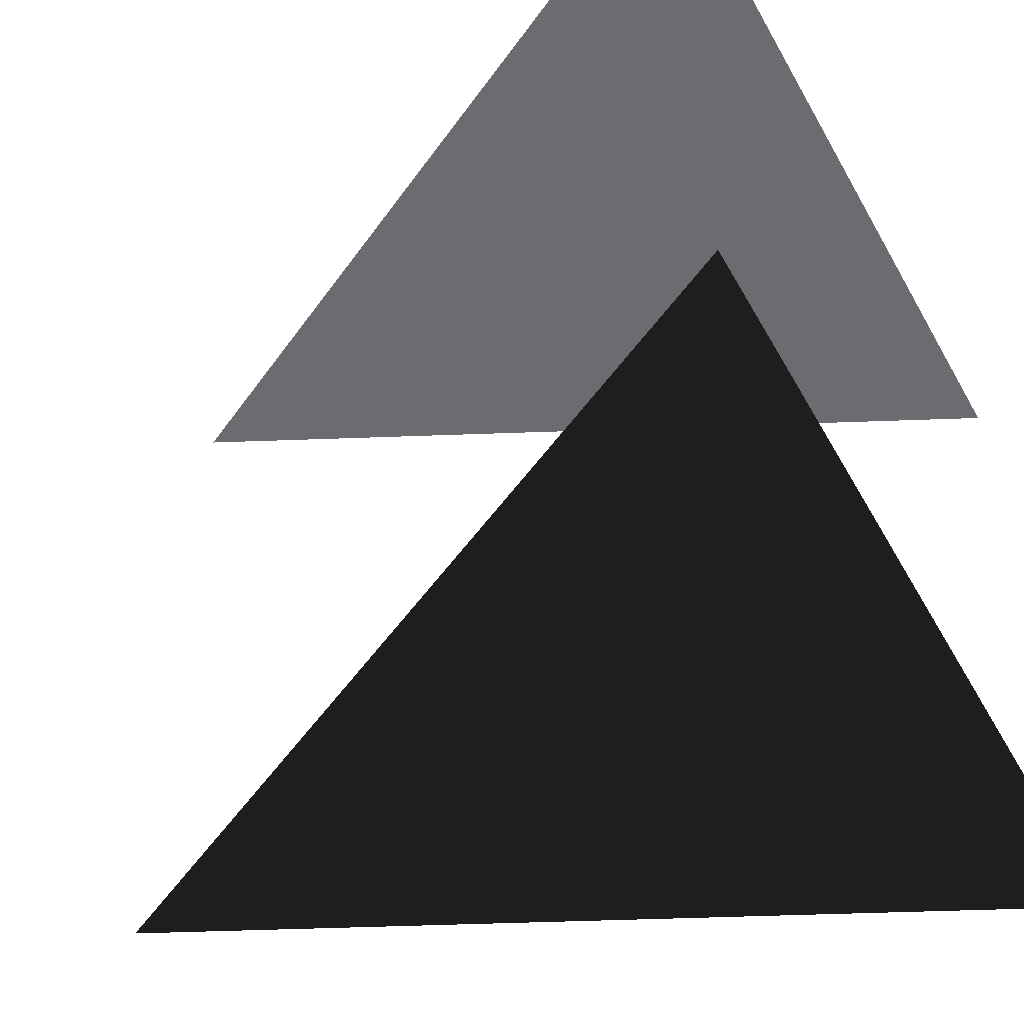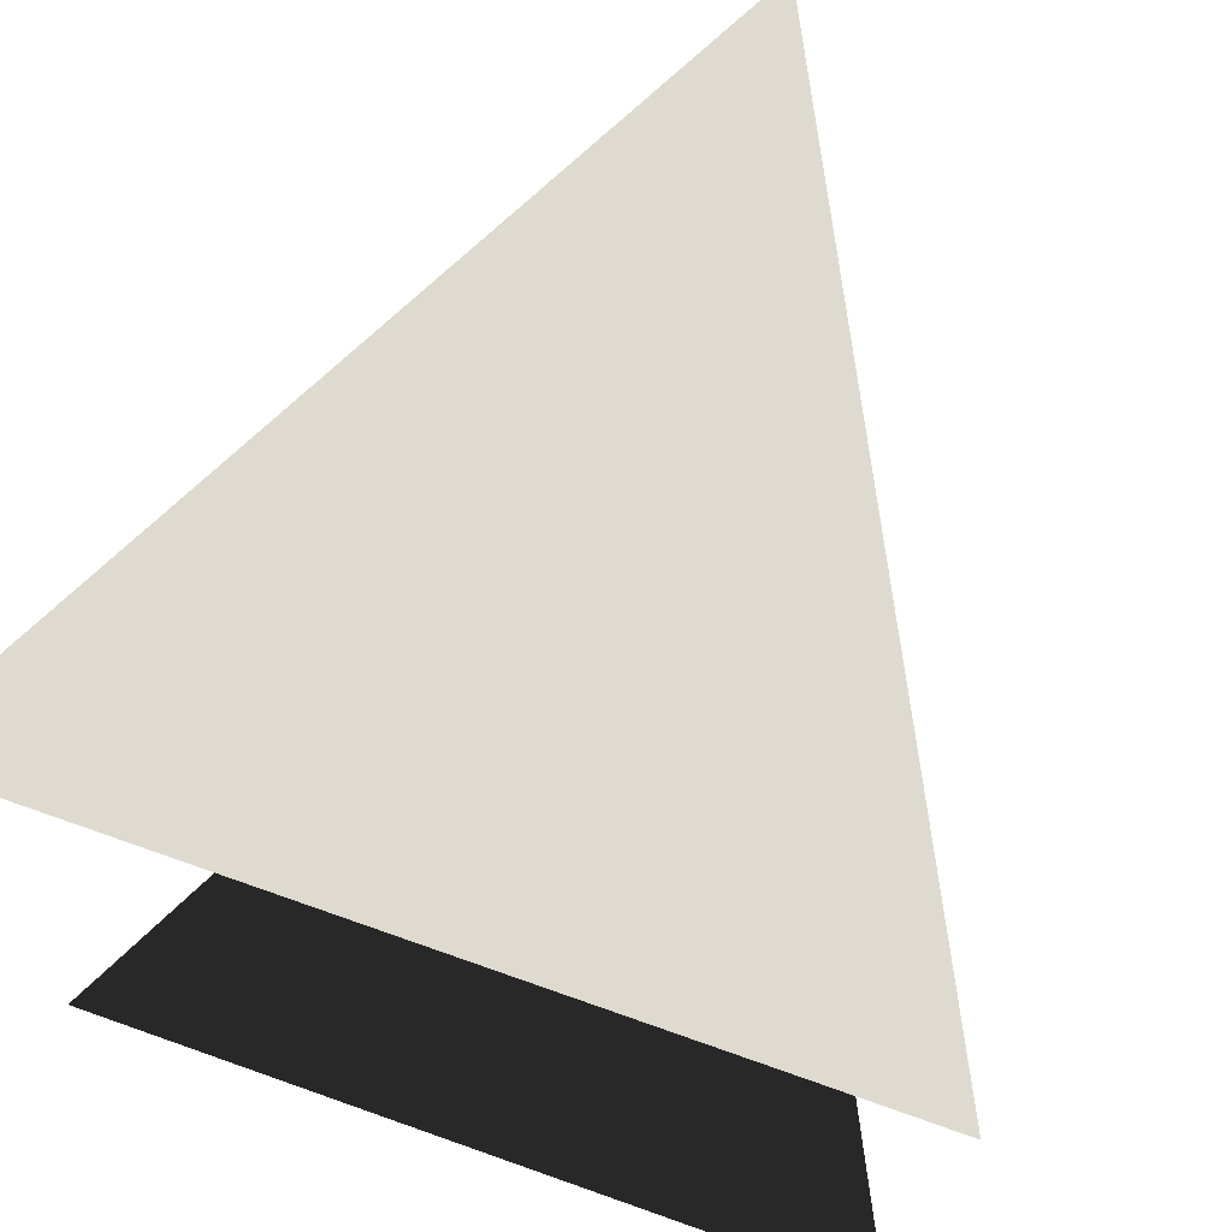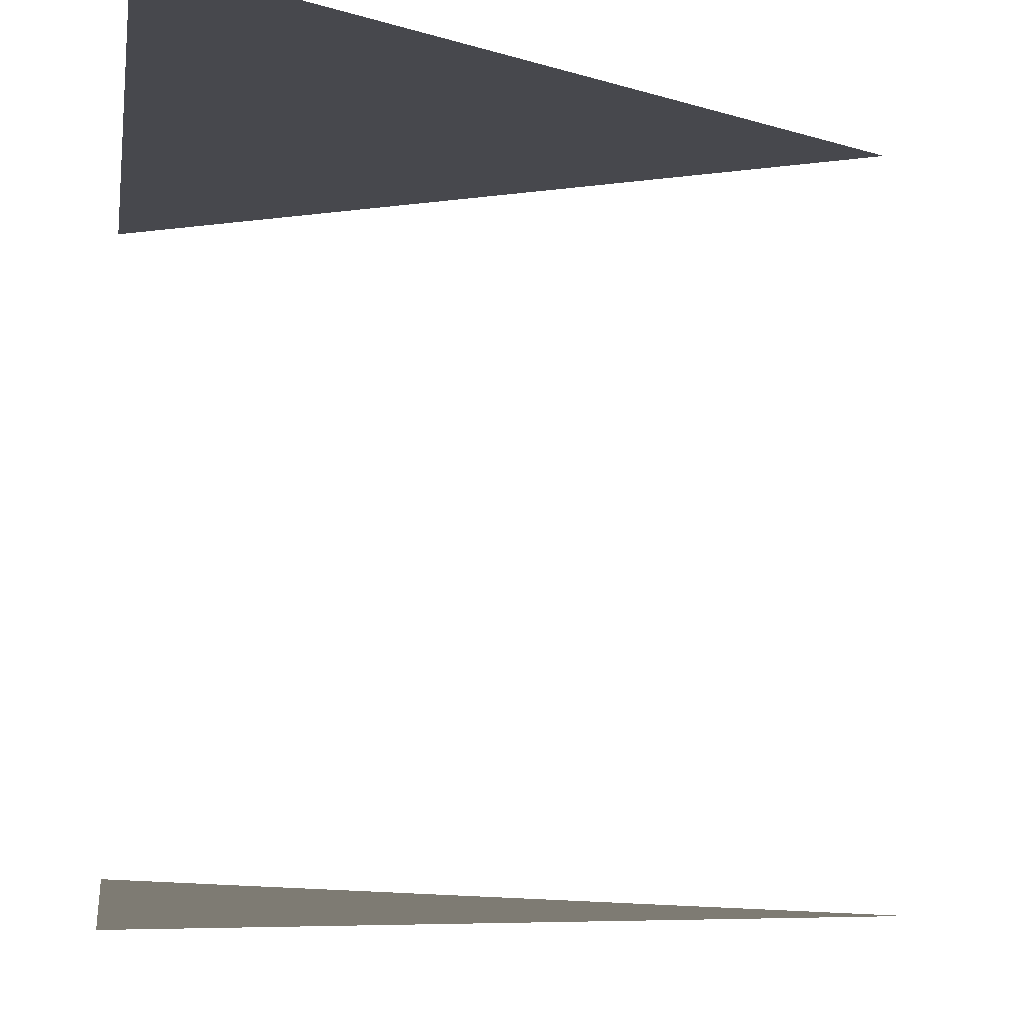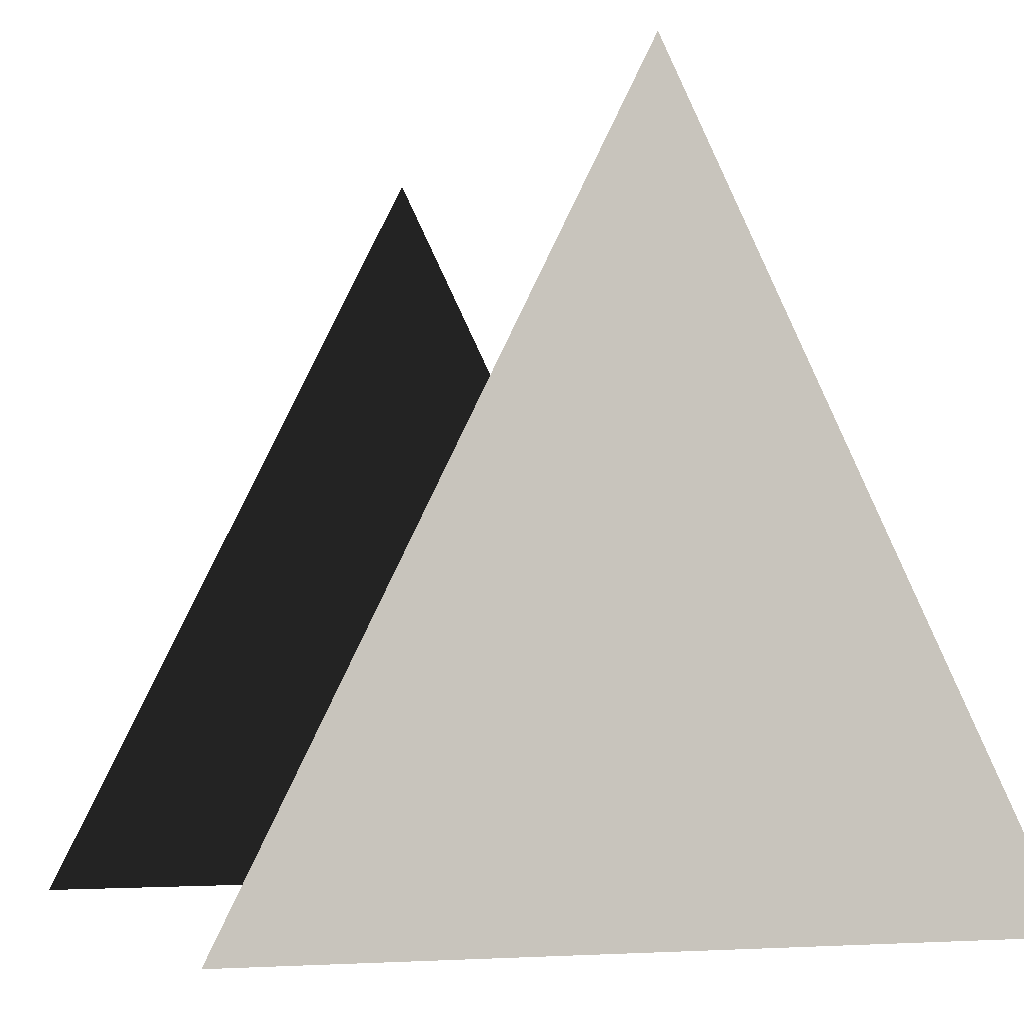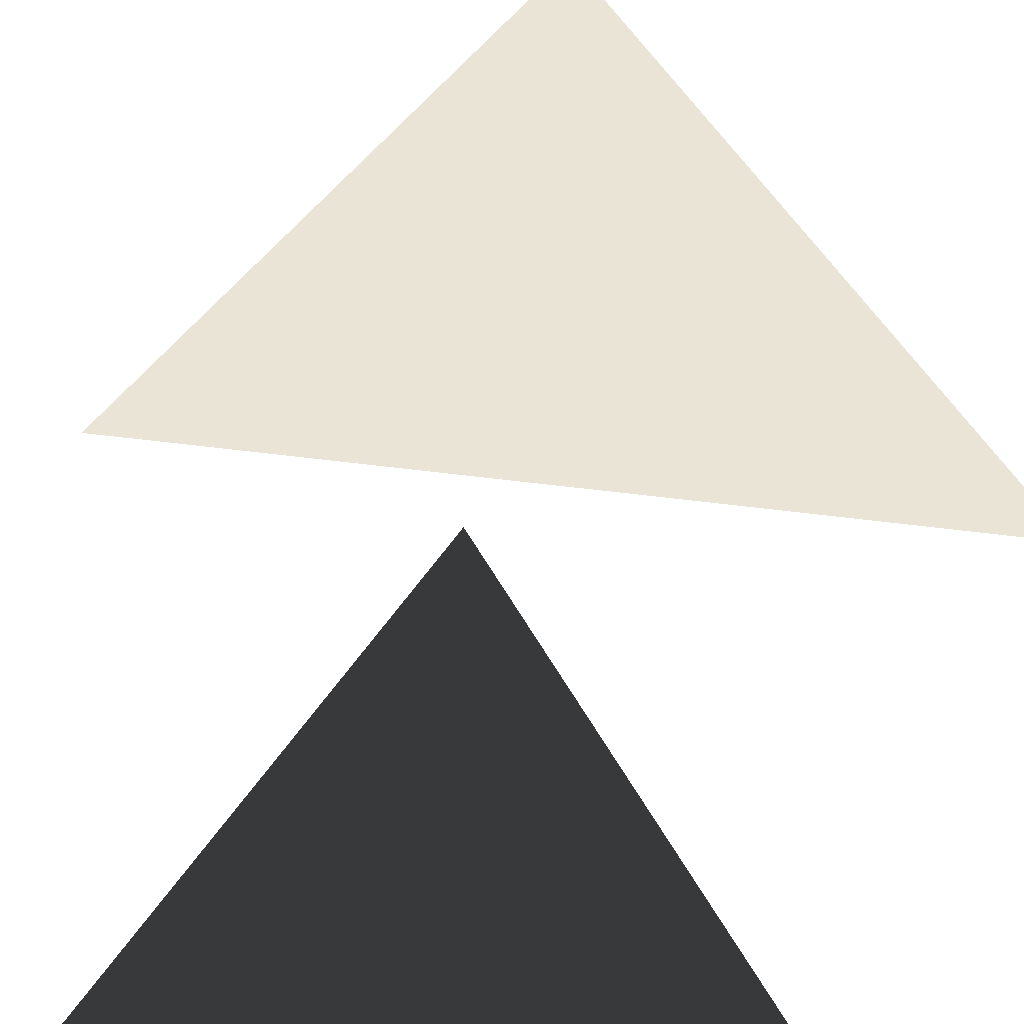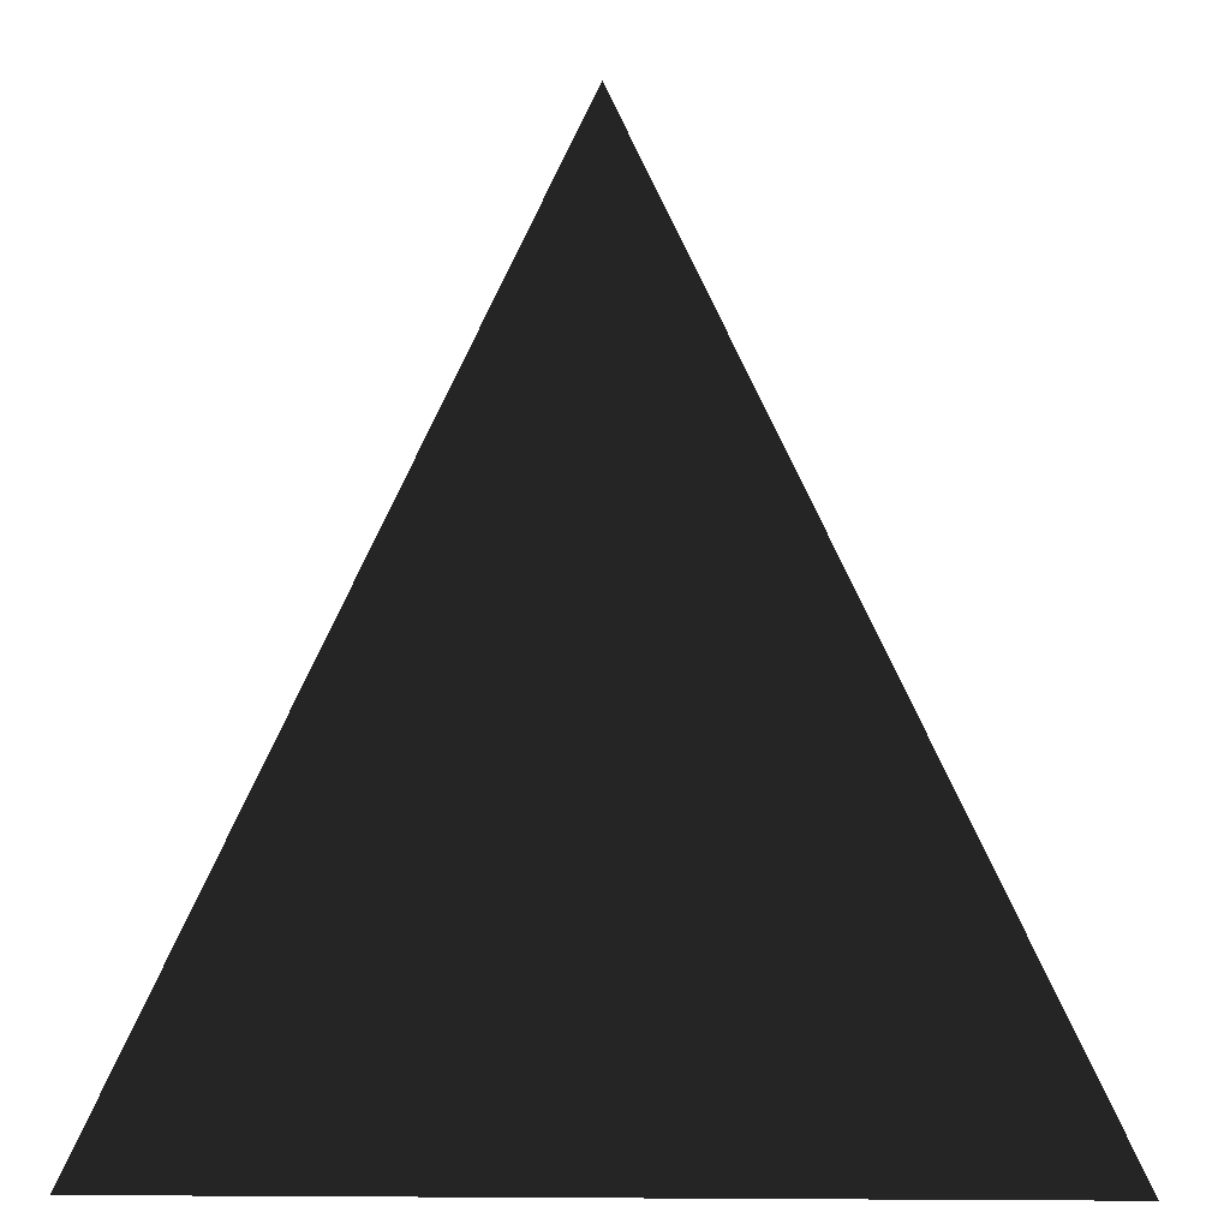
<metadata>
{"format":"obj","ext":"obj","renderer":"f3d","projection":"perspective","resolution":1024,"background":"white","views":[{"elev":-53.7,"azim":-61.2,"up":"+Z"},{"elev":70.7,"azim":19.5,"up":"+Z"},{"elev":-11.9,"azim":81.0,"up":"+Z"},{"elev":-3.3,"azim":-18.6,"up":"+Y"},{"elev":-47.2,"azim":-8.5,"up":"+Y"},{"elev":3.0,"azim":-178.7,"up":"+Y"}]}
</metadata>
<code>
o Triangle
v  -0.5 0 0
v  0.5 0 0
v  0 1 0
v  -0.5 0 -1
v  0.5 0 -1
v  0 1 -1
f 1 2 3
f 4 5 6

</code>
